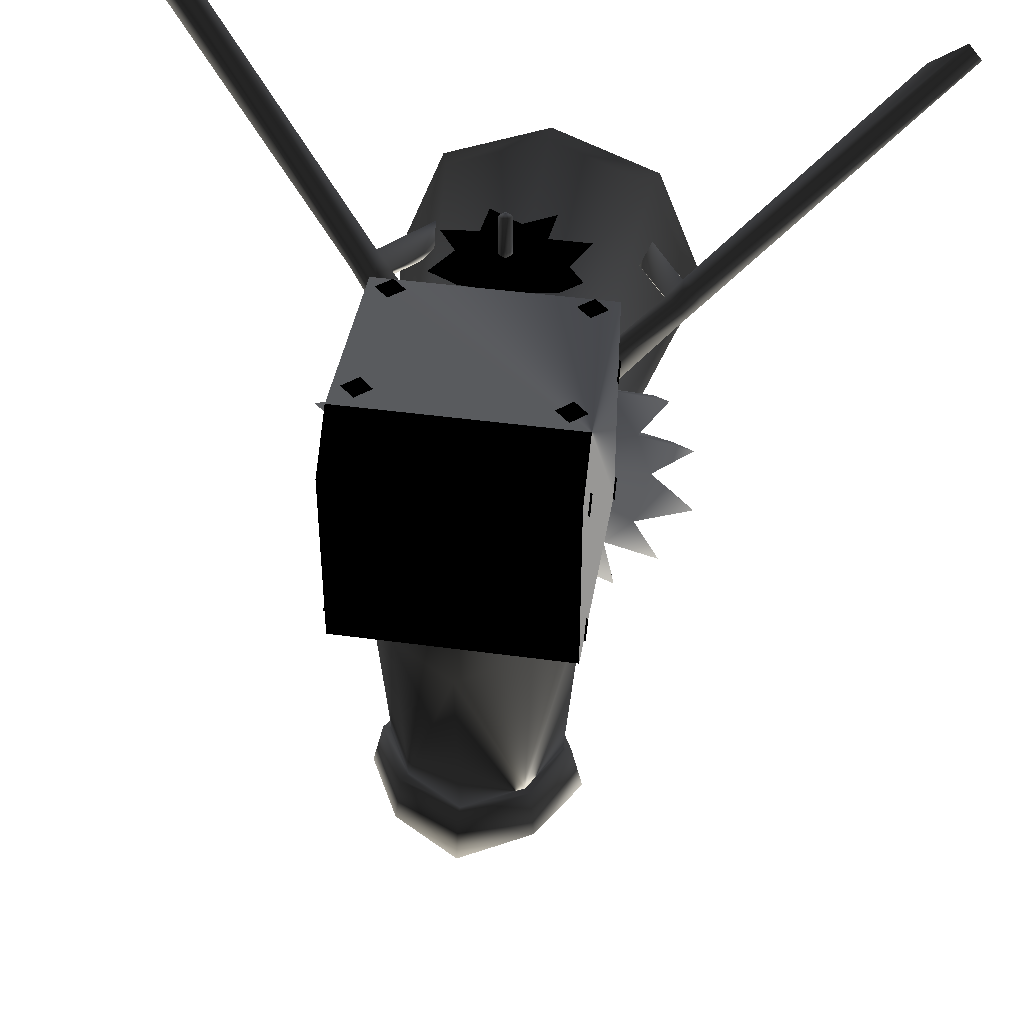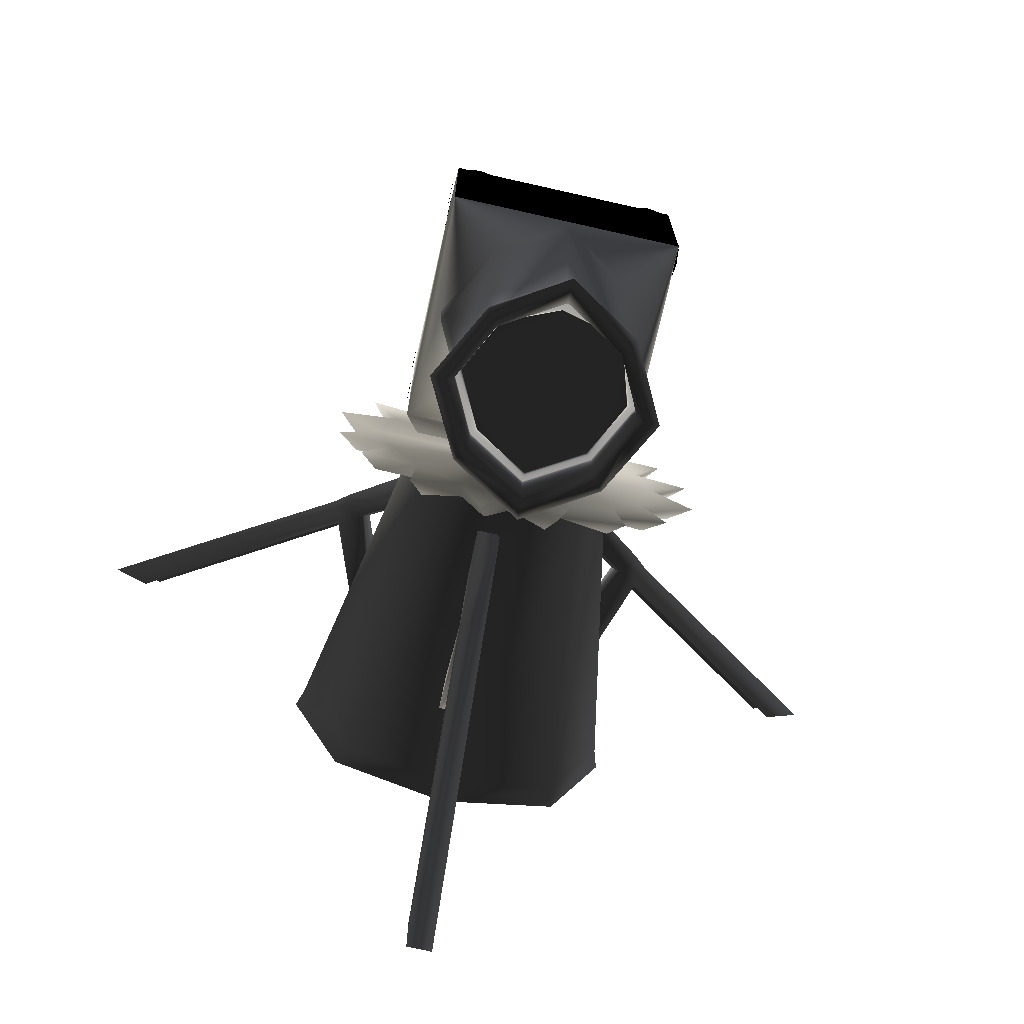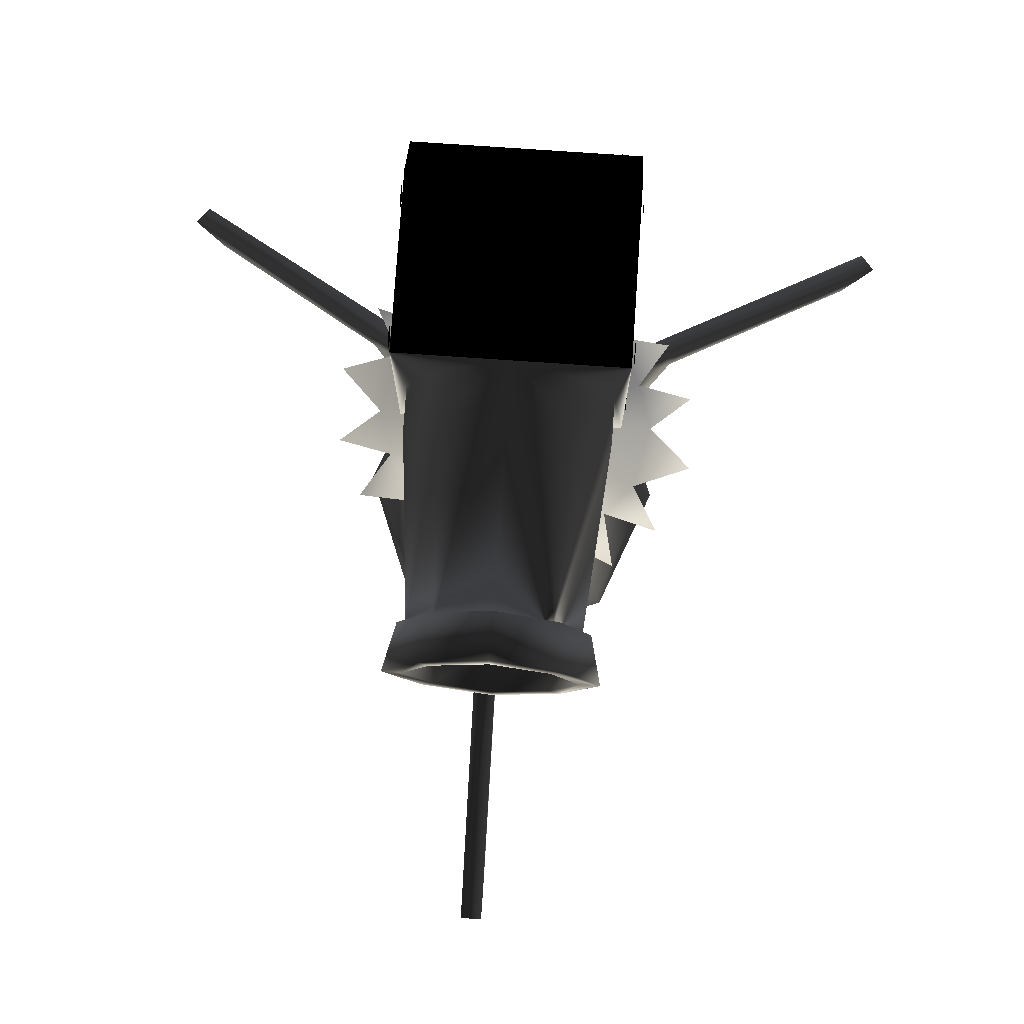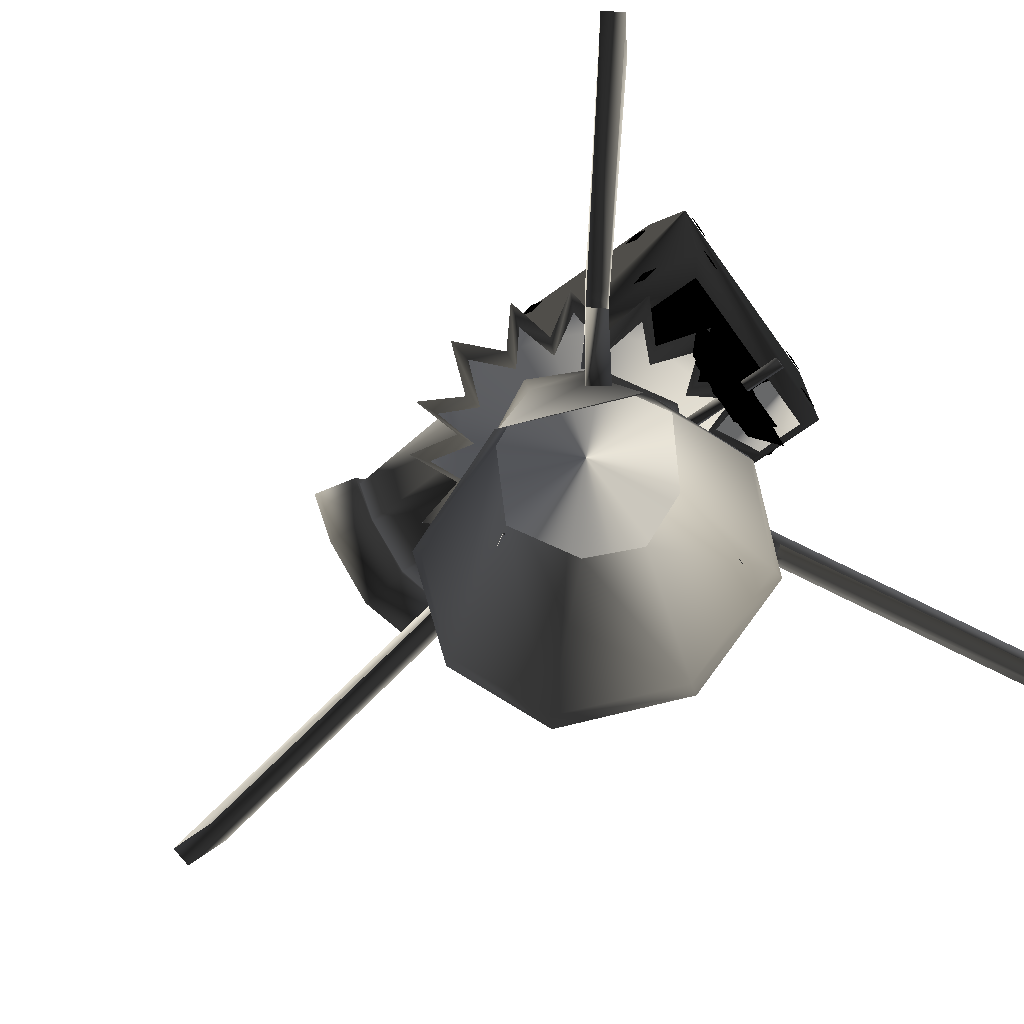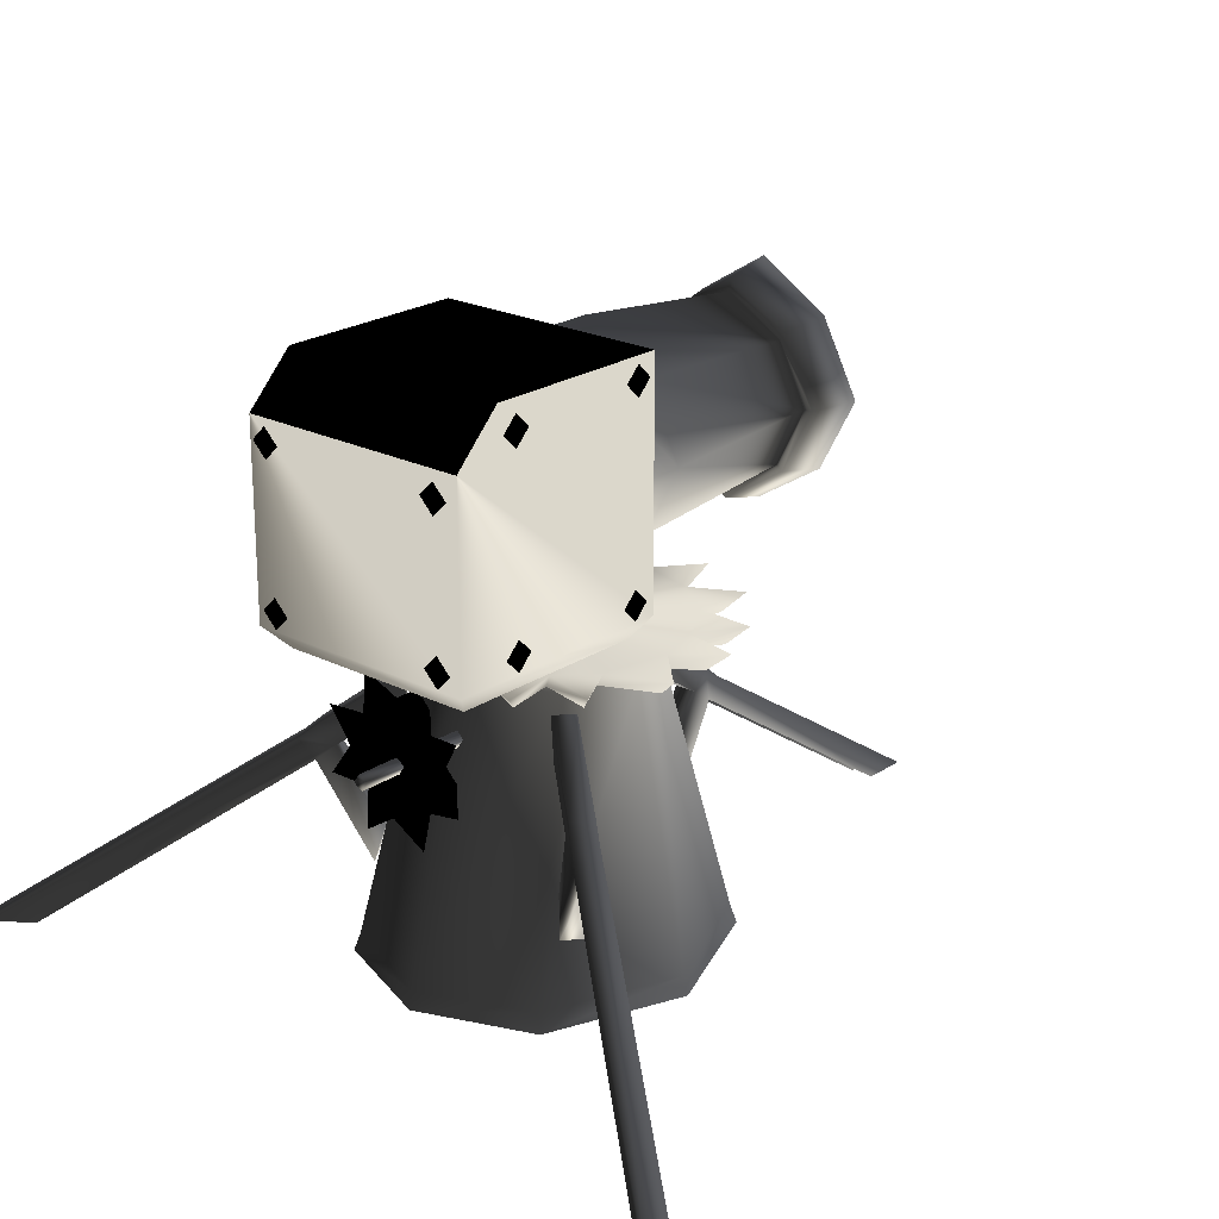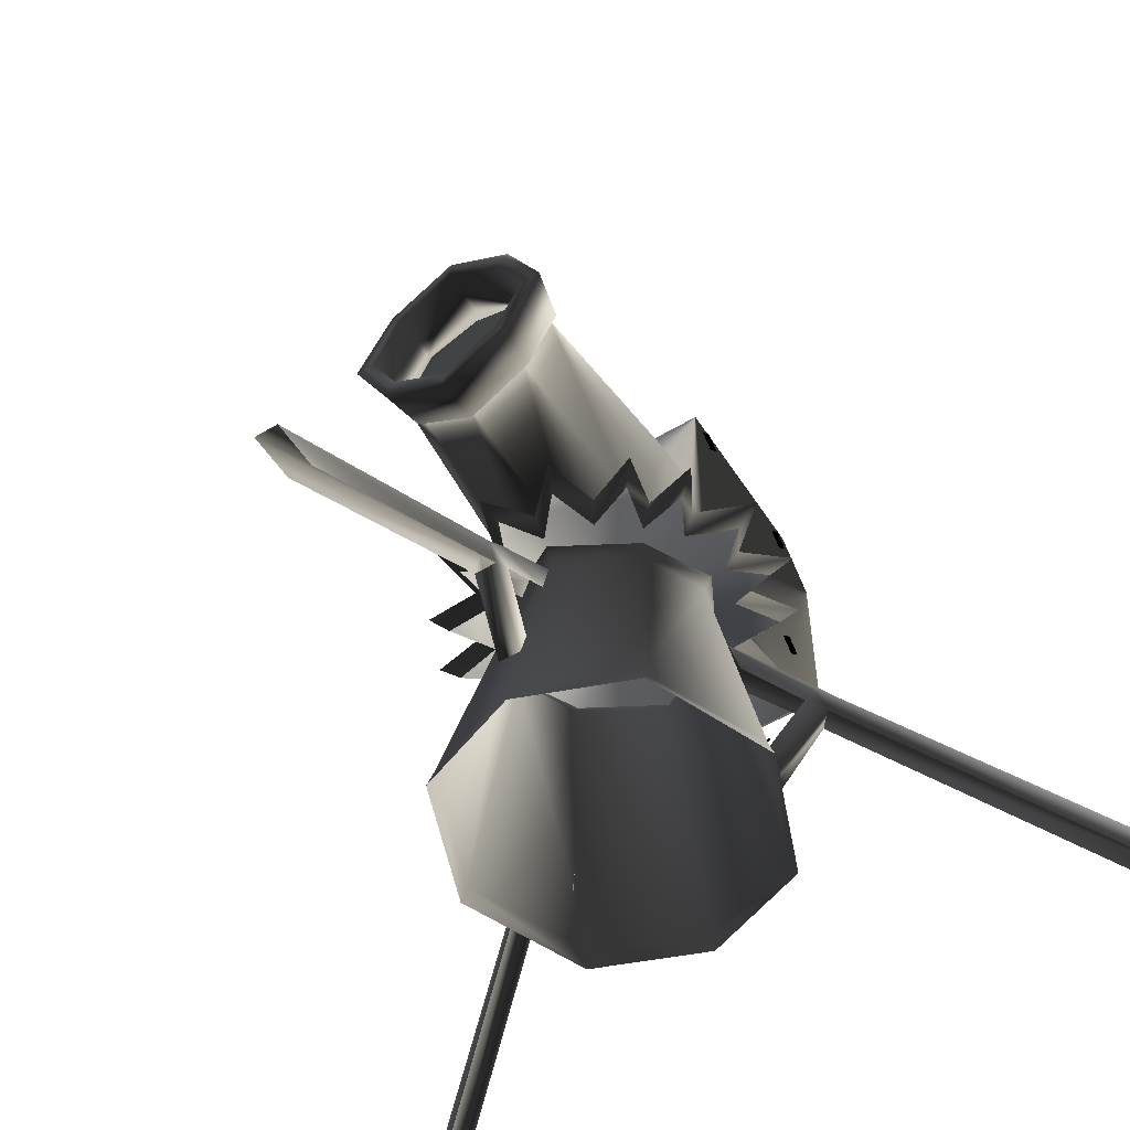
<metadata>
{"format":"obj","ext":"obj","renderer":"f3d","projection":"perspective","resolution":1024,"background":"white","views":[{"elev":41.8,"azim":-170.5,"up":"+Z"},{"elev":-73.3,"azim":167.3,"up":"+Z"},{"elev":77.7,"azim":-176.1,"up":"+Y"},{"elev":-70.5,"azim":-54.2,"up":"+Y"},{"elev":22.1,"azim":41.1,"up":"+Y"},{"elev":-54.1,"azim":-147.6,"up":"+Y"}]}
</metadata>
<code>
o 1802
v 23 134 -3
v 0 119 -3
v 0 119 -19
v 23 134 -19
v 36 158 -3
v 40 118 -3
v -40 118 -3
v -23 134 -3
v -23 134 -19
v -20 138 -86
v 0 126 -86
v 20 138 -86
v 36 158 -19
v 23 182 -3
v 40 198 -3
v 40 198 61
v 40 182 77
v 40 118 77
v 35 111 2
v -33 111 2
v -33 111 71
v -40 118 77
v -40 182 77
v -40 198 61
v -40 198 -3
v -36 158 -3
v -36 158 -19
v -30 158 -86
v 0 158 -86
v 0 126 -103
v -20 138 -103
v -33 158 -86
v -22 136 -86
v 0 122 -86
v 20 138 -103
v 24 133 -103
v 0 118 -103
v -24 133 -103
v -30 158 -103
v -20 178 -86
v 0 190 -86
v 20 178 -86
v 30 158 -86
v 0 197 -3
v 23 182 -19
v 0 197 -19
v -23 182 -19
v -23 182 -3
v 30 158 -103
v 20 178 -103
v 24 183 -103
v 37 158 -103
v 33 158 -86
v 22 136 -86
v -37 158 -103
v -20 178 -103
v 0 190 -103
v -22 180 -86
v 22 181 -86
v 0 194 -86
v -24 183 -103
v 0 198 -103
v 42 26 29
v 40 40 27
v 50 65 35
v 56 60 39
v 37 26 35
v 35 40 33
v 45 65 41
v 51 60 45
v 49 72 44
v 26 92 26
v 29 78 28
v 54 72 38
v 54 67 48
v 59 67 42
v 33 78 22
v 31 92 20
v 140 0 105
v 127 0 95
v 122 0 101
v 135 0 111
v 0 31 -54
v 0 42 -51
v 0 65 -62
v 0 60 -69
v 8 31 -54
v 8 42 -51
v 8 65 -62
v 8 60 -69
v 8 72 -67
v 8 92 -38
v 8 78 -42
v 0 72 -67
v 8 67 -73
v 0 67 -73
v 0 78 -42
v 0 92 -38
v 0 0 -176
v 0 0 -160
v 8 0 -160
v 8 0 -176
v -40 26 35
v -37 38 33
v -49 65 41
v -54 60 45
v -45 26 28
v -42 38 26
v -53 65 35
v -59 60 39
v -57 72 38
v -34 92 21
v -37 79 22
v -53 72 44
v -62 67 41
v -58 67 48
v -32 79 29
v -29 92 27
v -140 0 109
v -127 0 100
v -132 0 93
v -145 0 103
v -45 103 0
v -57 103 10
v -65 109 12
v -51 109 0
v -58 103 -12
v -66 109 -14
v -41 103 -19
v -46 109 -22
v -48 103 -33
v -55 109 -38
v -31 103 -29
v -36 109 -33
v -35 103 -46
v -40 109 -52
v -18 103 -39
v -21 109 -44
v -13 103 -57
v -16 109 -64
v -1 103 -43
v -1 109 -49
v 8 103 -57
v 11 109 -64
v 16 103 -39
v 18 109 -44
v 35 109 -53
v 30 103 -47
v 33 109 -33
v 28 103 -29
v 47 103 -28
v 53 109 -32
v 38 103 -13
v 43 109 -16
v 62 109 -12
v 55 103 -9
v 42 103 0
v 48 109 0
v 63 109 15
v 56 103 12
v 38 103 20
v 43 109 22
v 46 103 34
v 52 109 39
v 28 103 30
v 33 109 34
v 31 103 47
v 36 109 54
v 16 103 40
v 18 109 45
v 10 103 57
v 12 109 65
v -1 103 44
v -1 109 50
v -12 103 57
v -15 109 65
v -18 103 40
v -21 109 45
v -33 103 47
v -38 109 54
v -31 103 30
v -36 109 34
v -50 103 29
v -56 109 32
v -41 103 14
v -46 109 16
v -1 109 0
v 35 111 71
v -41 184 55
v -41 189 60
v -41 194 55
v -41 189 50
v -41 120 55
v -41 125 60
v -41 130 55
v -41 125 50
v -41 120 6
v -41 125 11
v -41 130 6
v -41 125 1
v -41 186 5
v -41 191 10
v -41 196 5
v -41 191 0
v 32 169 78
v 37 174 78
v 32 179 78
v 27 174 78
v 32 119 78
v 37 124 78
v 32 129 78
v 27 124 78
v -32 119 78
v -27 124 78
v -32 129 78
v -37 124 78
v -33 170 78
v -28 175 78
v -33 180 78
v -38 175 78
v 41 186 5
v 41 191 0
v 41 196 5
v 41 191 10
v 41 119 6
v 41 124 1
v 41 129 6
v 41 124 11
v 41 119 55
v 41 124 50
v 41 129 55
v 41 124 60
v 41 184 55
v 41 189 50
v 41 194 55
v 41 189 60
v 27 199 54
v 32 199 59
v 37 199 54
v 32 199 49
v -37 199 54
v -32 199 59
v -27 199 54
v -32 199 49
v -37 199 5
v -32 199 10
v -27 199 5
v -32 199 0
v 27 199 5
v 32 199 10
v 37 199 5
v 32 199 0
v 27 191 70
v 32 187 74
v 37 191 70
v 32 194 67
v -37 191 70
v -32 187 74
v -27 191 70
v -32 194 67
v 0 82 65
v 3 80 65
v 3 80 80
v 0 82 80
v 2 85 65
v 2 85 80
v 5 83 65
v 5 83 80
v 5 83 41
v 2 85 40
v 2 85 56
v 5 83 56
v 3 80 41
v 3 80 56
v 0 82 41
v 0 82 56
v 17 90 56
v 7 90 56
v 12 96 65
v 26 96 65
v 12 83 56
v 0 83 56
v 0 94 56
v 7 98 56
v 11 109 65
v 0 102 65
v 0 83 65
v 19 83 65
v 17 78 56
v 8 77 56
v 0 73 56
v -6 77 56
v -10 83 56
v -6 90 56
v -6 98 56
v -10 109 65
v -11 95 65
v -17 83 65
v -10 72 65
v 0 65 65
v 13 71 65
v 26 73 65
v 12 58 65
v 7 69 56
v -11 58 65
v -6 69 56
v -16 78 56
v -25 72 65
v -16 89 56
v -25 94 65
v -37 98 0
v -27 98 -22
v -37 6 -45
v -55 6 0
v -27 98 22
v -28 103 24
v -40 103 0
v -28 103 -24
v 0 98 -37
v 0 6 -60
v 0 0 -61
v -39 0 -46
v -57 0 0
v -37 6 45
v 0 98 37
v 0 103 40
v 27 98 -22
v 37 98 0
v 55 6 0
v 37 6 -45
v 0 103 -40
v 28 103 -24
v 40 103 0
v 27 98 22
v 37 6 45
v 39 0 46
v 57 0 0
v 39 0 -46
v 0 6 60
v 0 0 61
v -39 0 46
v 28 103 24
f 1 2 3
f 1 3 4
f 1 4 5
f 1 5 6
f 1 6 2
f 2 6 7
f 2 7 8
f 2 8 9
f 2 9 3
f 3 9 10
f 3 10 11
f 3 11 4
f 4 11 12
f 4 12 13
f 4 13 5
f 5 13 14
f 5 14 15
f 5 15 6
f 6 15 16
f 6 16 17
f 6 17 18
f 6 18 19
f 6 19 20
f 6 20 7
f 7 20 21
f 7 21 22
f 7 22 23
f 7 23 24
f 7 24 25
f 7 25 26
f 7 26 8
f 8 26 27
f 8 27 9
f 9 27 28
f 9 28 10
f 10 28 29
f 10 29 11
f 10 11 30
f 10 30 31
f 10 31 28
f 10 28 32
f 10 32 33
f 10 33 11
f 11 33 34
f 11 34 12
f 11 12 35
f 11 35 30
f 30 35 36
f 30 36 37
f 30 37 31
f 31 37 38
f 31 38 39
f 31 39 28
f 28 39 40
f 28 40 29
f 29 40 41
f 29 41 42
f 29 42 43
f 29 43 12
f 29 12 11
f 44 14 45
f 44 45 46
f 44 46 47
f 44 47 48
f 44 48 25
f 44 25 15
f 44 15 14
f 14 13 45
f 45 13 43
f 45 43 42
f 45 42 46
f 46 42 41
f 46 41 40
f 46 40 47
f 47 40 27
f 47 27 26
f 47 26 48
f 48 26 25
f 49 35 12
f 49 12 43
f 49 43 50
f 49 50 51
f 49 51 52
f 49 52 35
f 35 52 36
f 36 52 53
f 36 53 54
f 36 54 37
f 37 54 34
f 37 34 38
f 38 34 33
f 38 33 55
f 38 55 39
f 39 55 56
f 39 56 40
f 40 56 57
f 40 57 41
f 40 41 58
f 40 58 28
f 40 28 27
f 57 50 42
f 57 42 41
f 41 42 59
f 41 59 60
f 41 60 58
f 58 60 61
f 58 61 32
f 58 32 28
f 50 43 42
f 42 43 53
f 42 53 59
f 59 53 52
f 59 52 51
f 59 51 60
f 60 51 62
f 60 62 61
f 61 62 56
f 61 56 55
f 61 55 32
f 32 55 33
f 62 51 50
f 62 50 57
f 62 57 56
f 13 12 43
f 43 12 54
f 43 54 53
f 12 34 54
f 63 64 65
f 63 65 66
f 63 66 67
f 63 67 68
f 63 68 64
f 64 68 69
f 64 69 65
f 68 67 70
f 68 70 69
f 69 70 71
f 69 71 72
f 69 72 73
f 67 66 70
f 74 71 75
f 74 75 76
f 74 76 65
f 74 65 77
f 74 77 78
f 74 78 71
f 71 78 72
f 65 76 66
f 66 76 79
f 66 79 80
f 71 70 75
f 75 70 81
f 75 81 82
f 75 82 76
f 76 82 79
f 83 84 85
f 83 85 86
f 83 86 87
f 83 87 88
f 83 88 84
f 84 88 89
f 84 89 85
f 88 87 90
f 88 90 89
f 89 90 91
f 89 91 92
f 89 92 93
f 87 86 90
f 94 91 95
f 94 95 96
f 94 96 85
f 94 85 97
f 94 97 98
f 94 98 91
f 91 98 92
f 85 96 86
f 86 96 99
f 86 99 100
f 91 90 95
f 95 90 101
f 95 101 102
f 95 102 96
f 96 102 99
f 103 104 105
f 103 105 106
f 103 106 107
f 103 107 108
f 103 108 104
f 104 108 109
f 104 109 105
f 108 107 110
f 108 110 109
f 109 110 111
f 109 111 112
f 109 112 113
f 107 106 110
f 114 111 115
f 114 115 116
f 114 116 105
f 114 105 117
f 114 117 118
f 114 118 111
f 111 118 112
f 105 116 106
f 106 116 119
f 106 119 120
f 111 110 115
f 115 110 121
f 115 121 122
f 115 122 116
f 116 122 119
f 123 124 125
f 123 125 126
f 123 126 127
f 127 126 128
f 127 128 129
f 129 128 130
f 129 130 131
f 131 130 132
f 131 132 133
f 133 132 134
f 133 134 135
f 135 134 136
f 135 136 137
f 137 136 138
f 137 138 139
f 139 138 140
f 139 140 141
f 141 140 142
f 141 142 143
f 143 142 144
f 143 144 145
f 145 144 146
f 145 146 147
f 145 147 148
f 148 147 149
f 148 149 150
f 150 149 151
f 151 149 152
f 151 152 153
f 153 152 154
f 153 154 155
f 153 155 156
f 156 155 157
f 157 155 158
f 157 158 159
f 157 159 160
f 160 159 161
f 161 159 162
f 161 162 163
f 163 162 164
f 163 164 165
f 165 164 166
f 165 166 167
f 167 166 168
f 167 168 169
f 169 168 170
f 169 170 171
f 171 170 172
f 171 172 173
f 173 172 174
f 173 174 175
f 175 174 176
f 175 176 177
f 177 176 178
f 177 178 179
f 179 178 180
f 179 180 181
f 181 180 182
f 181 182 183
f 183 182 184
f 183 184 185
f 185 184 186
f 185 186 124
f 124 186 125
f 125 186 126
f 126 186 187
f 126 187 130
f 126 130 128
f 136 134 138
f 138 134 187
f 138 187 142
f 138 142 140
f 132 130 134
f 134 130 187
f 184 182 186
f 186 182 187
f 187 182 178
f 187 178 174
f 187 174 170
f 187 170 166
f 187 166 162
f 187 162 158
f 187 158 154
f 187 154 149
f 187 149 146
f 187 146 142
f 142 146 144
f 180 178 182
f 176 174 178
f 172 170 174
f 168 166 170
f 164 162 166
f 159 158 162
f 158 155 154
f 154 152 149
f 149 147 146
f 22 21 188
f 22 188 18
f 22 18 23
f 23 18 17
f 23 17 24
f 24 17 16
f 24 16 25
f 25 16 15
f 18 188 19
f 189 190 191
f 189 191 192
f 193 194 195
f 193 195 196
f 197 198 199
f 197 199 200
f 201 202 203
f 201 203 204
f 205 206 207
f 205 207 208
f 209 210 211
f 209 211 212
f 213 214 215
f 213 215 216
f 217 218 219
f 217 219 220
f 221 222 223
f 221 223 224
f 225 226 227
f 225 227 228
f 229 230 231
f 229 231 232
f 233 234 235
f 233 235 236
f 237 238 239
f 237 239 240
f 241 242 243
f 241 243 244
f 245 246 247
f 245 247 248
f 249 250 251
f 249 251 252
f 253 254 255
f 253 255 256
f 257 258 259
f 257 259 260
f 261 262 263
f 261 263 264
f 261 264 265
f 265 264 266
f 265 266 267
f 267 266 268
f 267 268 262
f 262 268 263
f 263 268 264
f 264 268 266
f 269 270 271
f 269 271 272
f 269 272 273
f 273 272 274
f 273 274 275
f 275 274 276
f 275 276 270
f 270 276 271
f 277 278 279
f 277 279 280
f 277 280 281
f 277 281 278
f 278 281 282
f 278 282 283
f 278 283 284
f 278 284 285
f 278 285 279
f 279 285 286
f 279 286 287
f 279 287 288
f 279 288 280
f 280 288 281
f 281 288 289
f 281 289 290
f 281 290 282
f 282 290 291
f 282 291 292
f 282 292 293
f 282 293 294
f 282 294 283
f 283 294 295
f 283 295 296
f 283 296 286
f 283 286 284
f 284 286 285
f 295 294 297
f 295 297 296
f 296 297 286
f 286 297 287
f 287 297 298
f 287 298 299
f 287 299 300
f 287 300 301
f 287 301 288
f 288 301 302
f 288 302 289
f 289 302 301
f 289 301 290
f 290 301 303
f 290 303 304
f 290 304 291
f 291 304 300
f 291 300 305
f 291 305 306
f 291 306 292
f 292 306 305
f 292 305 299
f 292 299 307
f 292 307 293
f 293 307 308
f 293 308 298
f 293 298 309
f 293 309 294
f 294 309 310
f 294 310 297
f 297 310 298
f 298 310 309
f 307 299 308
f 308 299 298
f 304 303 300
f 300 303 301
f 305 300 299
f 311 312 313
f 311 313 314
f 311 314 315
f 311 315 316
f 311 316 317
f 311 317 312
f 312 317 318
f 312 318 319
f 312 319 320
f 312 320 313
f 313 320 321
f 313 321 322
f 313 322 314
f 314 322 323
f 314 323 324
f 314 324 315
f 315 324 325
f 315 325 326
f 315 326 316
f 327 328 329
f 327 329 330
f 327 330 319
f 327 319 331
f 327 331 332
f 327 332 328
f 328 332 333
f 328 333 334
f 328 334 335
f 328 335 329
f 329 335 336
f 329 336 337
f 329 337 330
f 330 337 338
f 330 338 320
f 330 320 319
f 334 325 339
f 334 339 335
f 335 339 340
f 335 340 336
f 325 324 339
f 339 324 341
f 339 341 340
f 318 331 319
f 333 342 334
f 334 342 325
f 325 342 326
f 320 338 321
f 324 323 341

</code>
